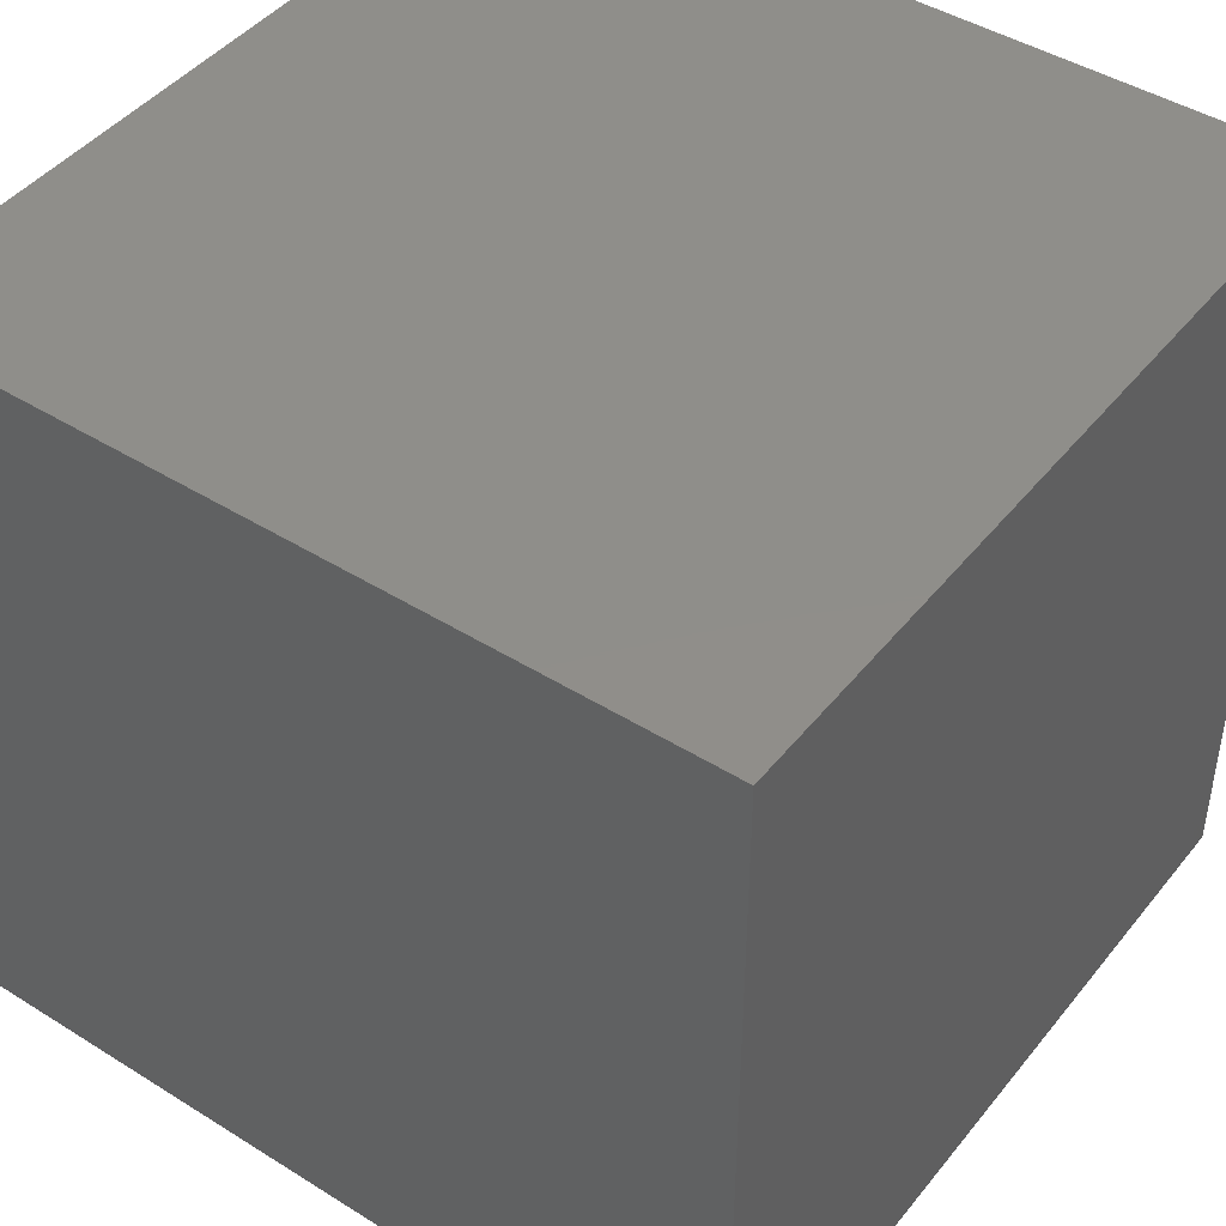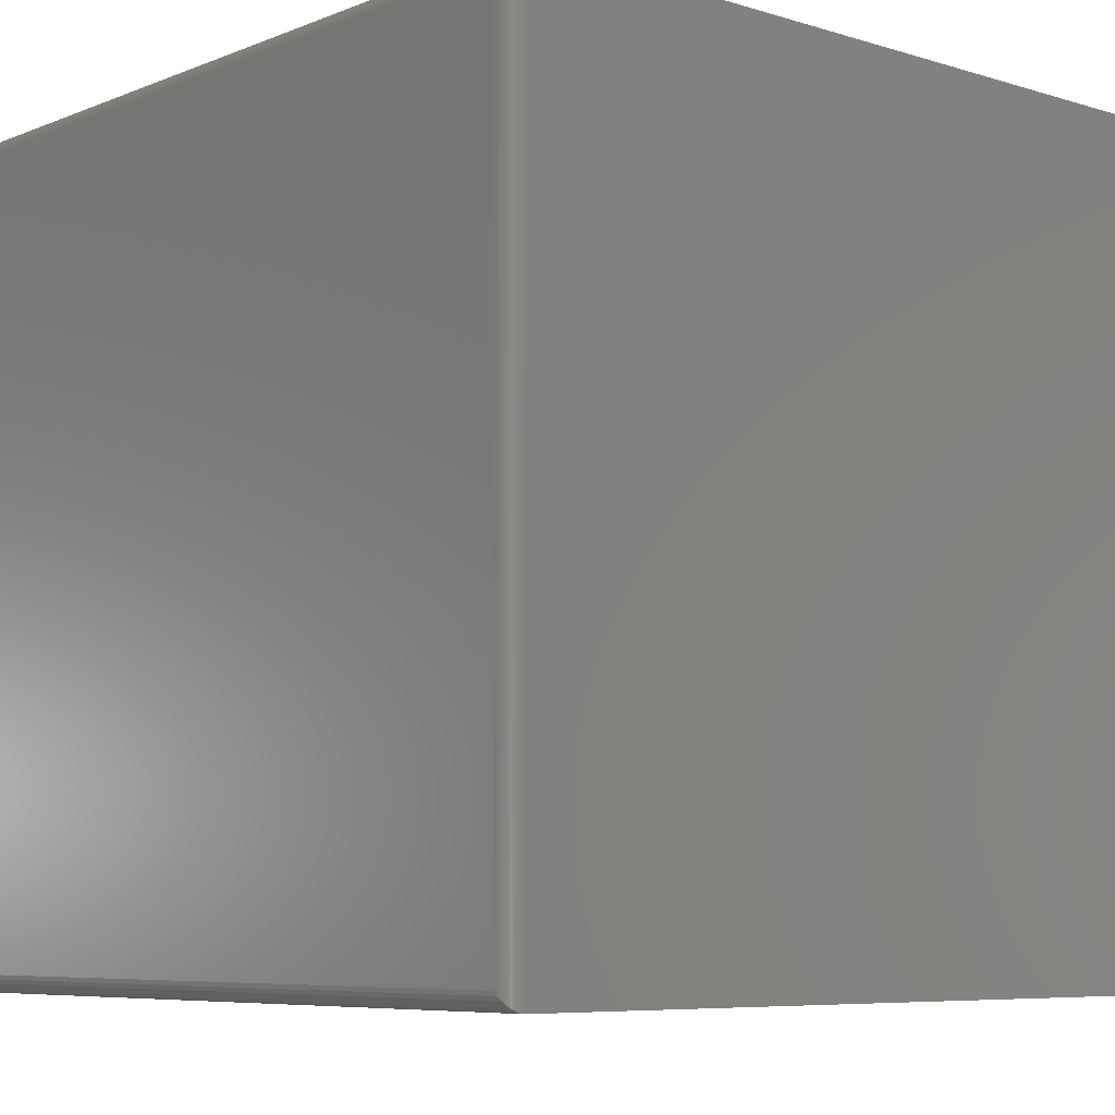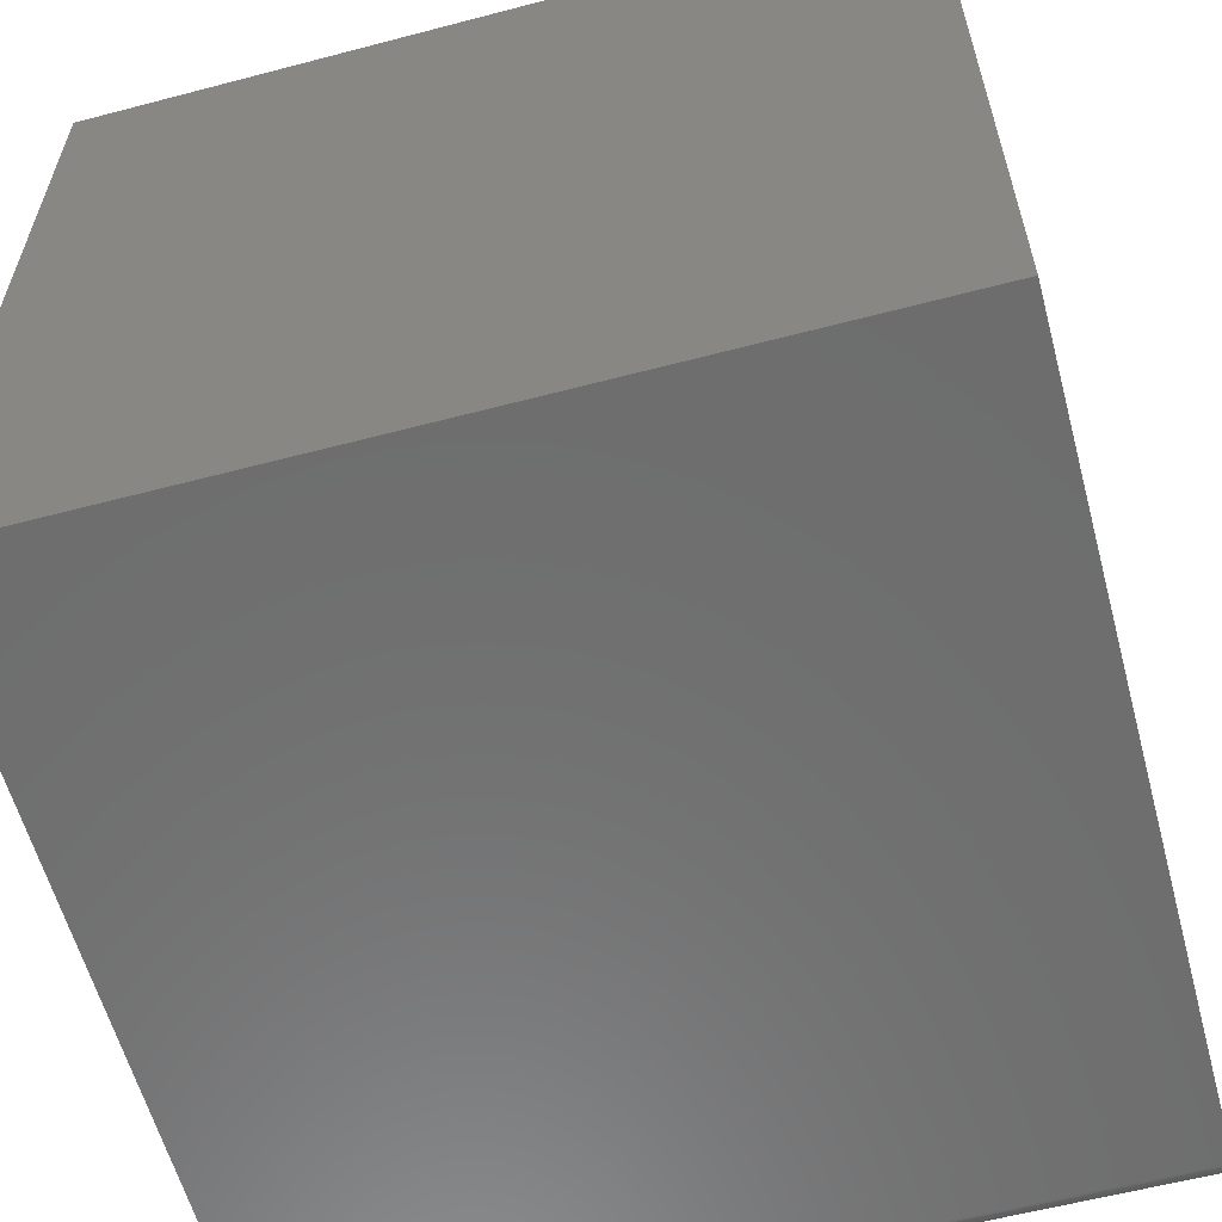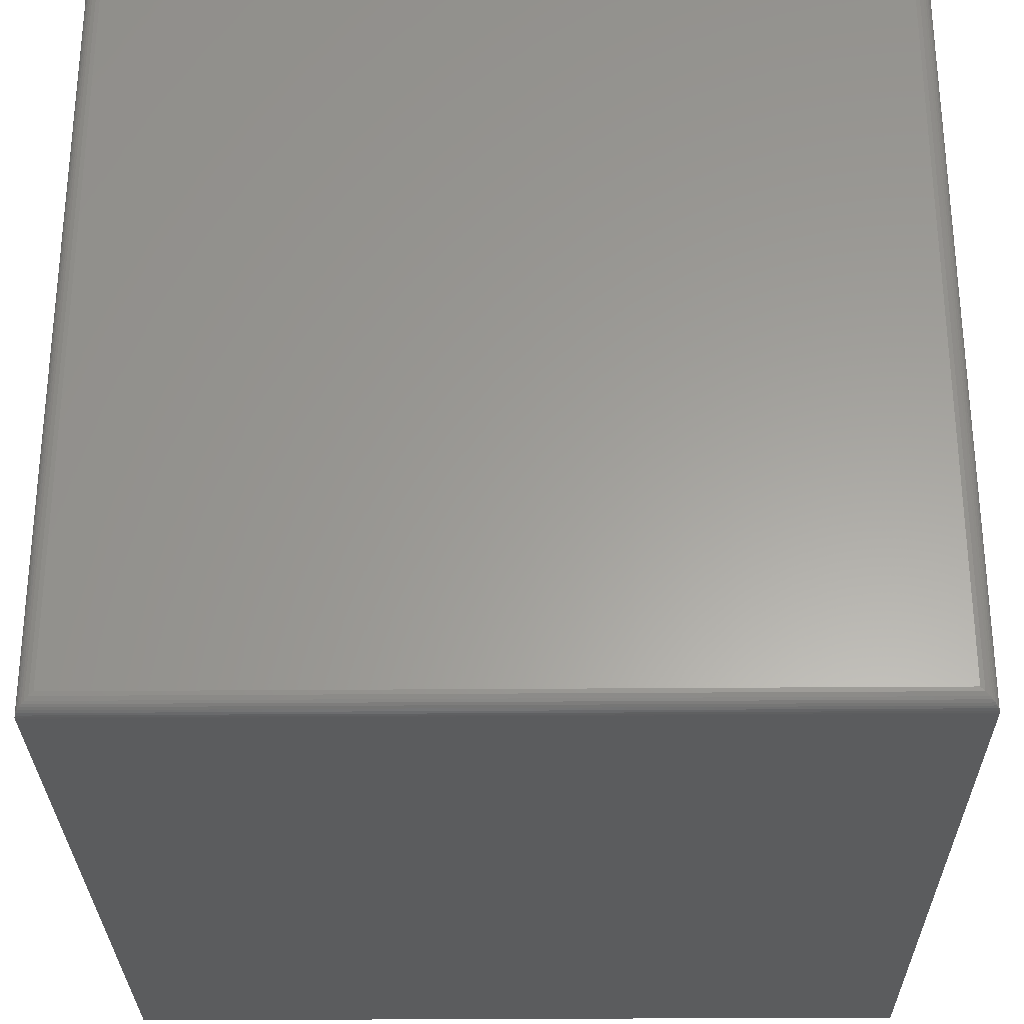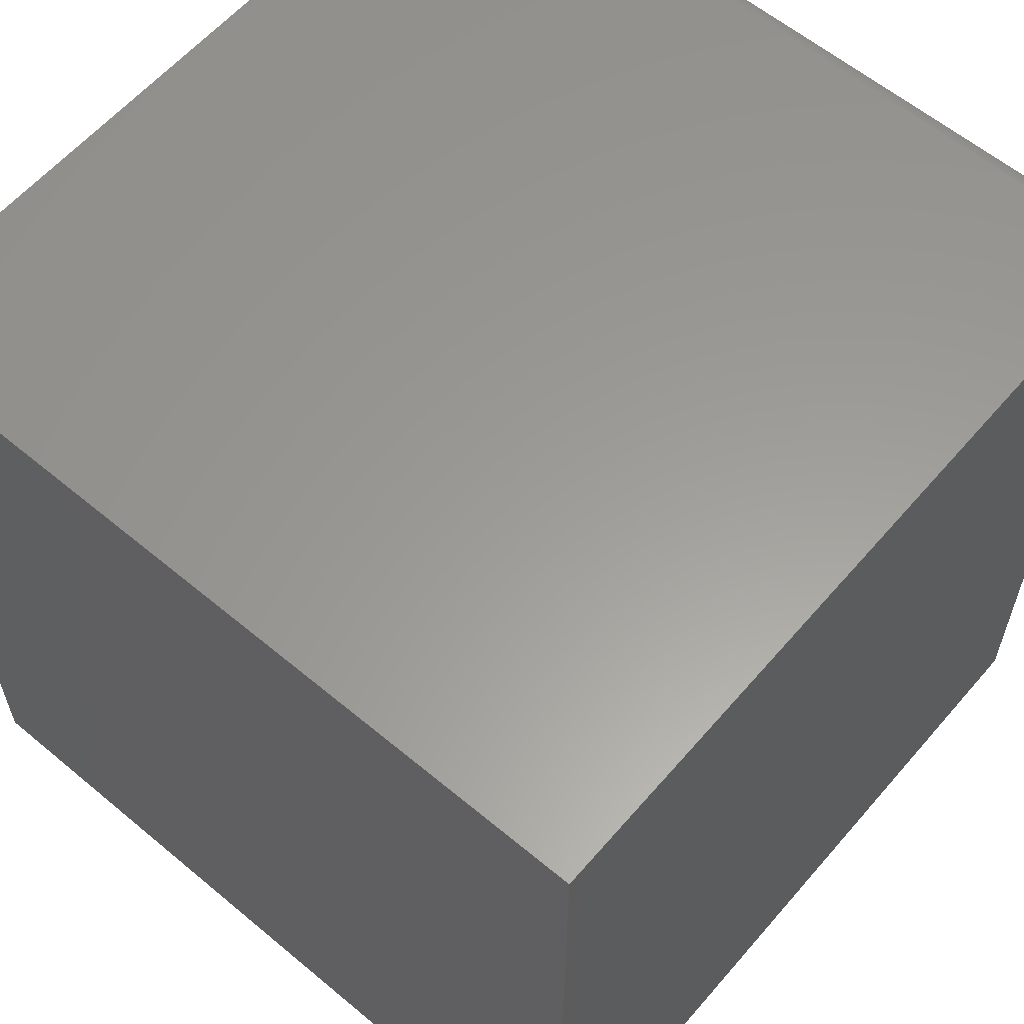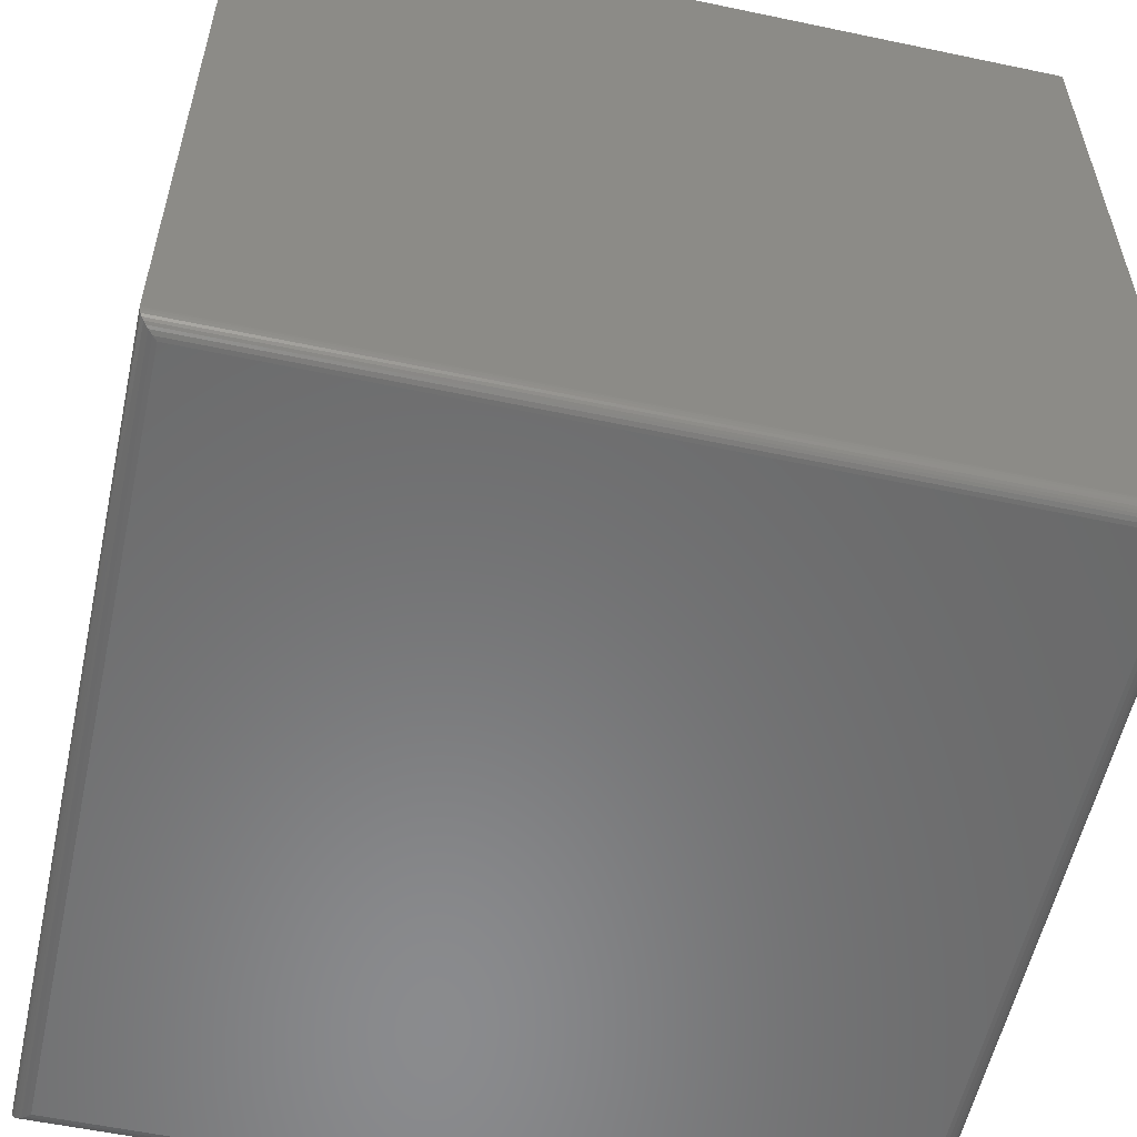
<metadata>
{"format":"stl","ext":"stl","renderer":"f3d","projection":"perspective","resolution":1024,"background":"white","views":[{"elev":44.7,"azim":36.0,"up":"+Y"},{"elev":-7.0,"azim":48.6,"up":"+Z"},{"elev":-59.7,"azim":-164.9,"up":"+Z"},{"elev":-28.8,"azim":0.7,"up":"+Z"},{"elev":60.0,"azim":-139.5,"up":"+Z"},{"elev":-56.6,"azim":77.6,"up":"+Y"}]}
</metadata>
<code>
# stl→obj: 44 verts, 84 faces
v 0.01562 0 0.01562
v 0.7344 0 0.01562
v 0.01562 0 0.7344
v 0.7344 0 0.7344
v 4.592e-17 0.01562 0.75
v 4.592e-17 0.75 0.75
v 0 0.01562 0
v 0 0.75 0
v 0.75 0.01562 0.75
v 0.75 0.75 0.75
v 0.75 0.01562 -4.592e-17
v 0.75 0.75 -4.592e-17
v 0.738 0.0004375 0.01195
v 0.738 0.0004375 0.738
v 0.7485 0.008871 0.001535
v 0.7472 0.006684 0.7472
v 0.7472 0.006684 0.002811
v 0.7456 0.004736 0.7456
v 0.7456 0.004736 0.004419
v 0.7437 0.003078 0.7437
v 0.7437 0.003078 0.006313
v 0.7416 0.001752 0.7416
v 0.7416 0.001752 0.008436
v 0.7499 0.01369 0.0001198
v 0.7499 0.01369 0.7499
v 0.7494 0.01123 0.0006303
v 0.7494 0.01123 0.7494
v 0.7485 0.008871 0.7485
v 0.01195 0.0004375 0.01195
v 0.001535 0.008871 0.001535
v 0.002811 0.006684 0.002811
v 0.004419 0.004736 0.004419
v 0.006313 0.003078 0.006313
v 0.008436 0.001752 0.008436
v 0.0001198 0.01369 0.0001198
v 0.0006303 0.01123 0.0006303
v 0.01195 0.0004375 0.738
v 0.001535 0.008871 0.7485
v 0.002811 0.006684 0.7472
v 0.004419 0.004736 0.7456
v 0.006313 0.003078 0.7437
v 0.008436 0.001752 0.7416
v 0.0001198 0.01369 0.7499
v 0.0006303 0.01123 0.7494
f 1 2 3
f 3 2 4
f 5 6 7
f 7 6 8
f 9 10 5
f 5 10 6
f 11 12 9
f 9 12 10
f 7 8 11
f 11 8 12
f 4 13 14
f 4 2 13
f 15 16 17
f 17 16 18
f 17 18 19
f 19 18 20
f 19 20 21
f 21 20 22
f 21 22 23
f 23 22 14
f 23 14 13
f 11 9 24
f 24 9 25
f 24 25 26
f 26 25 27
f 26 27 15
f 15 27 28
f 15 28 16
f 2 29 13
f 2 1 29
f 30 17 31
f 31 17 19
f 31 19 32
f 32 19 21
f 32 21 33
f 33 21 23
f 33 23 34
f 34 23 13
f 34 13 29
f 7 11 35
f 35 11 24
f 35 24 36
f 36 24 26
f 36 26 30
f 30 26 15
f 30 15 17
f 1 37 29
f 1 3 37
f 38 31 39
f 39 31 32
f 39 32 40
f 40 32 33
f 40 33 41
f 41 33 34
f 41 34 42
f 42 34 29
f 42 29 37
f 5 7 43
f 43 7 35
f 43 35 44
f 44 35 36
f 44 36 38
f 38 36 30
f 38 30 31
f 3 14 37
f 3 4 14
f 28 39 16
f 16 39 40
f 16 40 18
f 18 40 41
f 18 41 20
f 20 41 42
f 20 42 22
f 22 42 37
f 22 37 14
f 9 5 25
f 25 5 43
f 25 43 27
f 27 43 44
f 27 44 28
f 28 44 38
f 28 38 39
f 8 6 12
f 12 6 10

</code>
